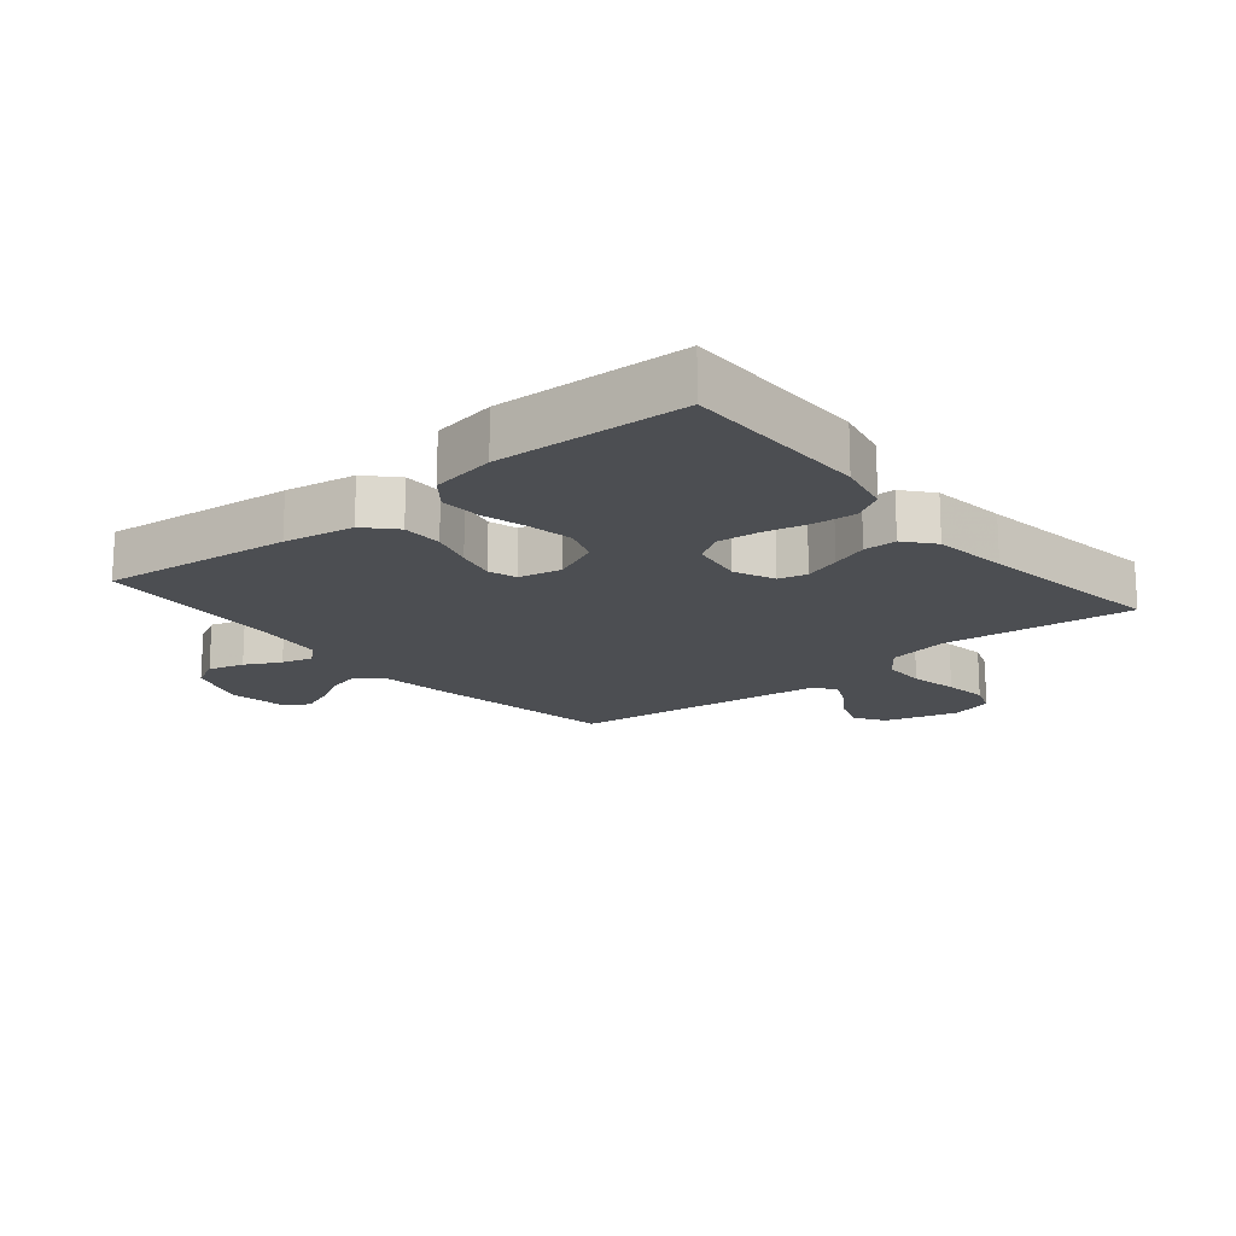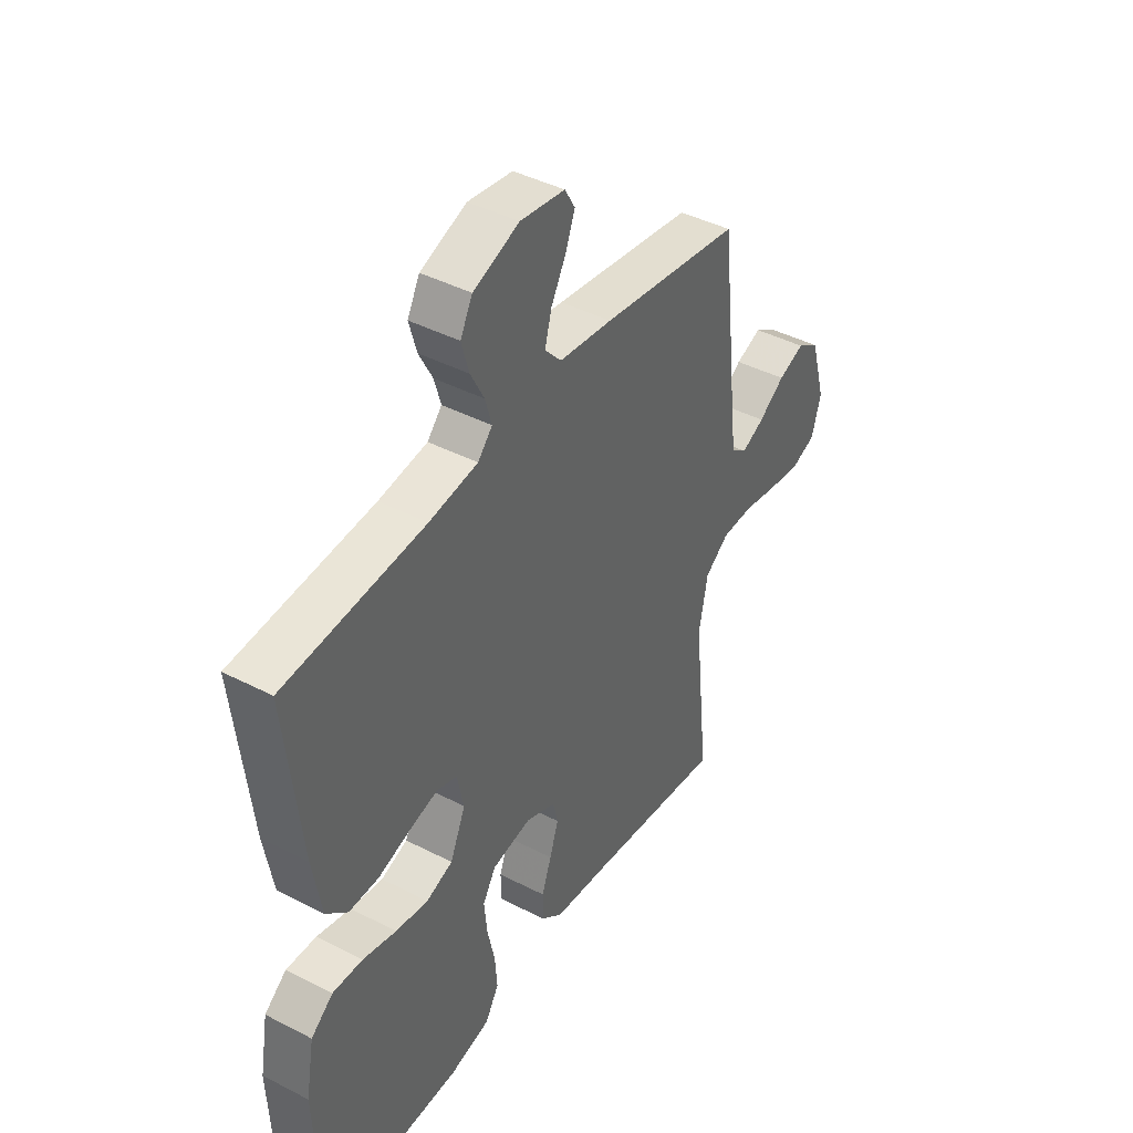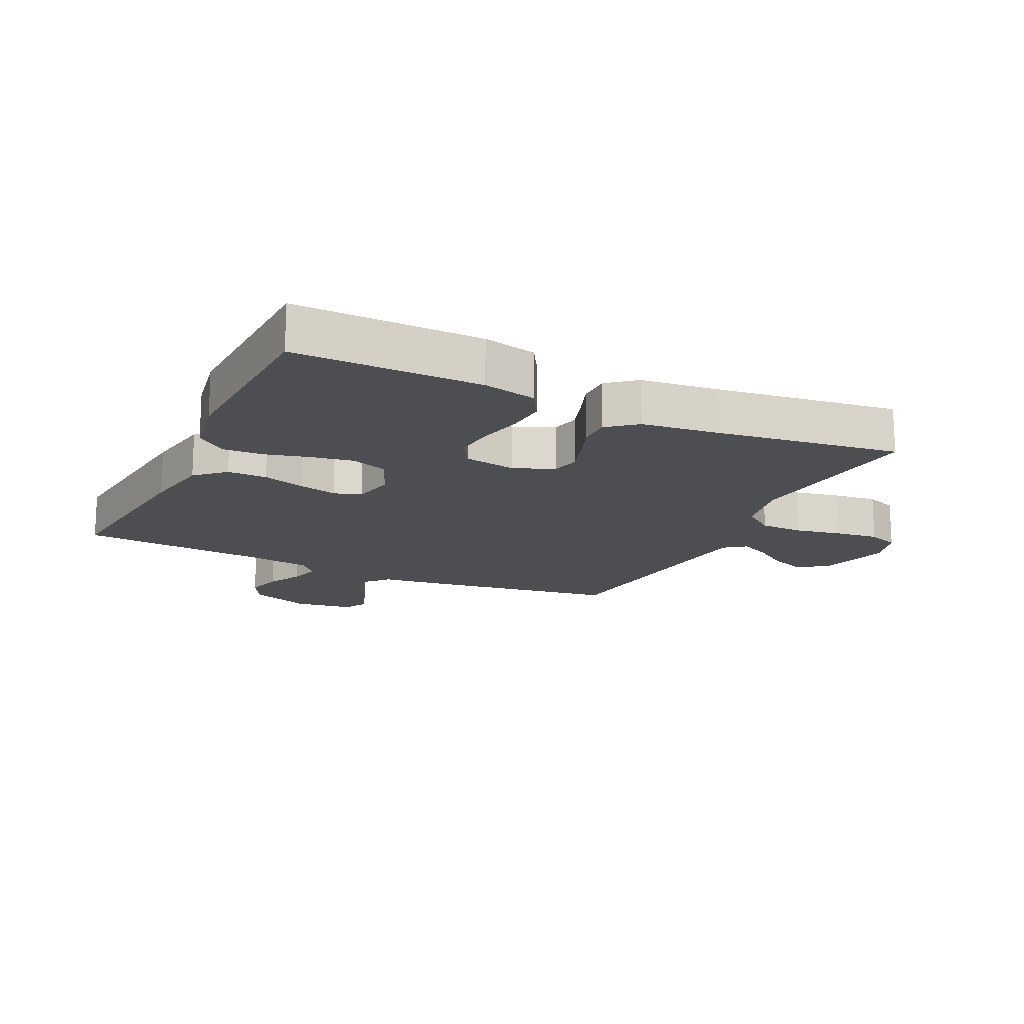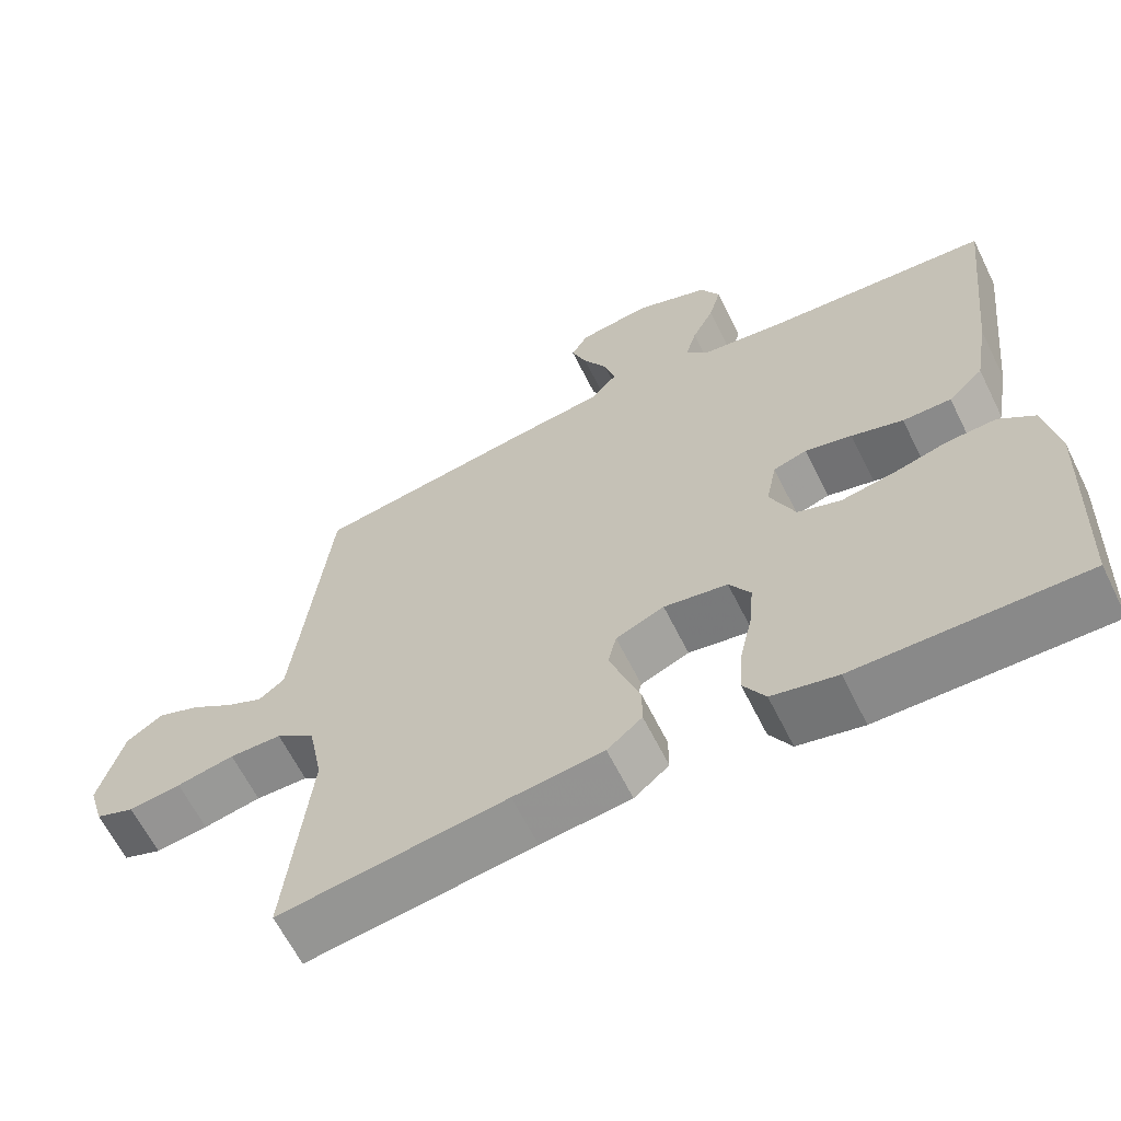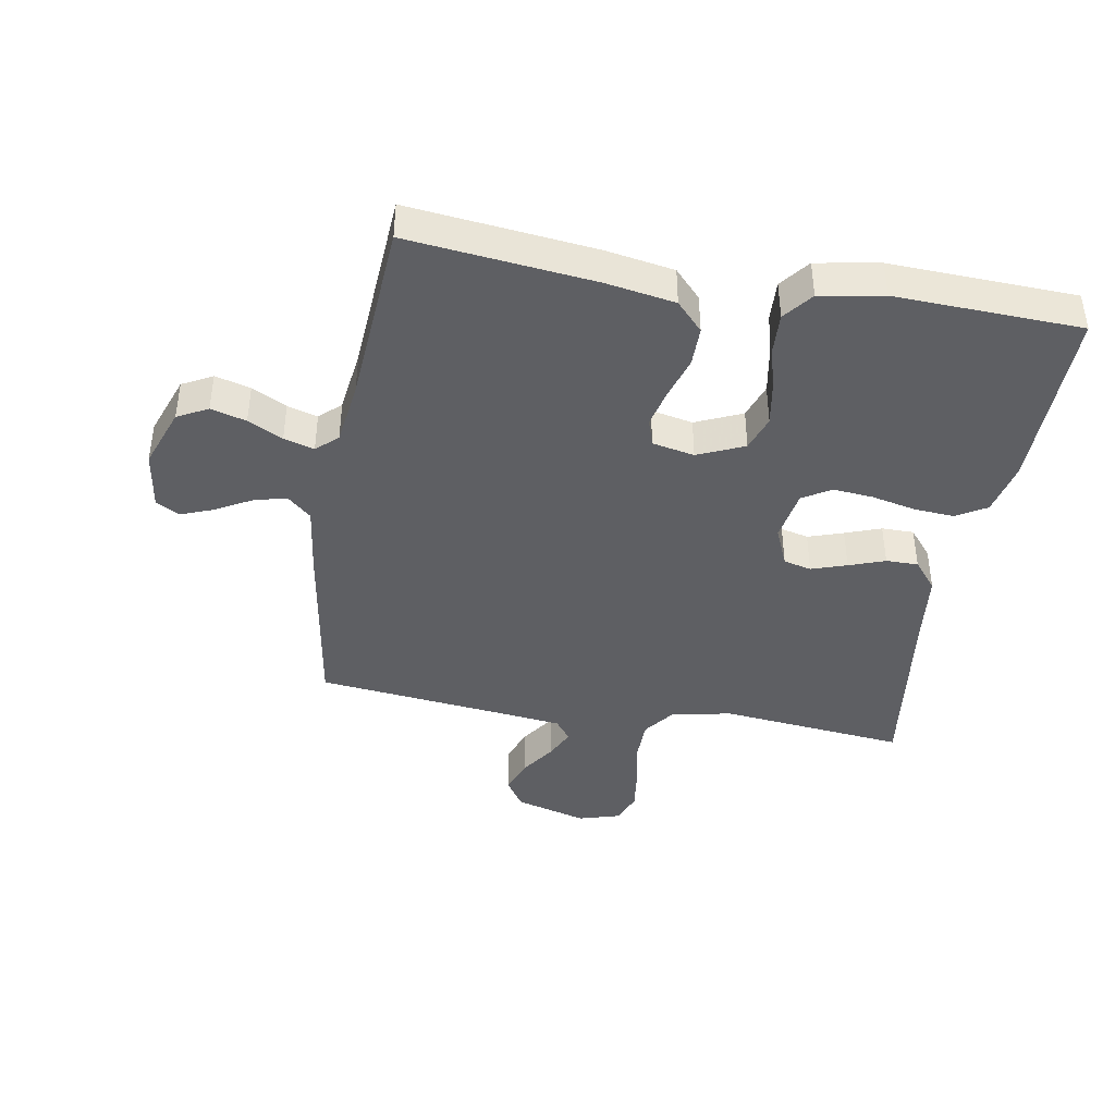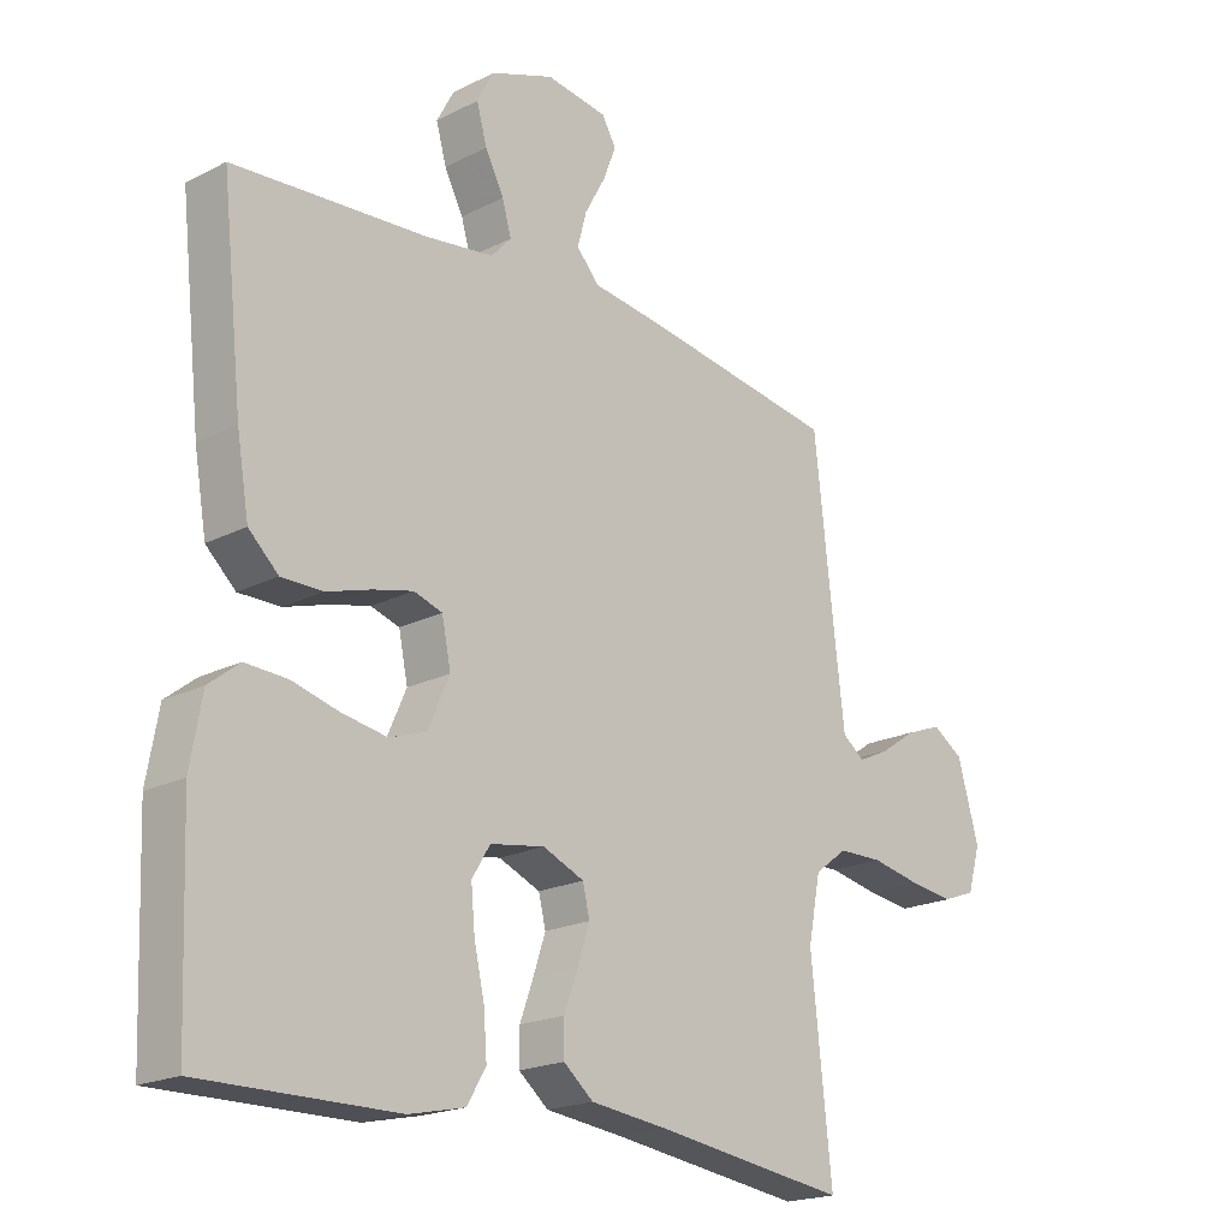
<metadata>
{"format":"obj","ext":"obj","renderer":"f3d","projection":"perspective","resolution":1024,"background":"white","views":[{"elev":-16.9,"azim":129.7,"up":"+Y"},{"elev":42.6,"azim":121.6,"up":"+Z"},{"elev":-16.6,"azim":154.4,"up":"+Y"},{"elev":-63.5,"azim":26.4,"up":"+Z"},{"elev":-41.5,"azim":80.2,"up":"+Y"},{"elev":-19.9,"azim":133.1,"up":"+Z"}]}
</metadata>
<code>
v -0.5 0.07 0.5
v -0.2 0.07 0.547
v -0.086 0.07 0.562
v -0.051 0.07 0.601
v -0.065 0.07 0.654
v -0.097 0.07 0.712
v -0.117 0.07 0.764
v -0.095 0.07 0.802
v 0 0.07 0.816
v 0.098 0.07 0.78
v 0.124 0.07 0.731
v 0.108 0.07 0.674
v 0.079 0.07 0.618
v 0.065 0.07 0.569
v 0.096 0.07 0.535
v 0.2 0.07 0.521
v 0.5 0.07 0.5
v 0.467 0.07 0.2
v 0.448 0.07 0.089
v 0.402 0.07 0.046
v 0.338 0.07 0.046
v 0.27 0.07 0.067
v 0.208 0.07 0.082
v 0.164 0.07 0.068
v 0.15 0.07 0
v 0.183 0.07 -0.075
v 0.24 0.07 -0.095
v 0.31 0.07 -0.083
v 0.382 0.07 -0.064
v 0.447 0.07 -0.061
v 0.494 0.07 -0.098
v 0.512 0.07 -0.2
v 0.5 0.07 -0.5
v 0.2 0.07 -0.497
v 0.114 0.07 -0.478
v 0.085 0.07 -0.429
v 0.09 0.07 -0.364
v 0.106 0.07 -0.292
v 0.112 0.07 -0.228
v 0.084 0.07 -0.182
v 0 0.07 -0.168
v -0.064 0.07 -0.195
v -0.075 0.07 -0.24
v -0.056 0.07 -0.297
v -0.035 0.07 -0.355
v -0.035 0.07 -0.407
v -0.081 0.07 -0.445
v -0.2 0.07 -0.459
v -0.5 0.07 -0.5
v -0.468 0.07 -0.2
v -0.487 0.07 -0.102
v -0.538 0.07 -0.064
v -0.607 0.07 -0.063
v -0.683 0.07 -0.078
v -0.752 0.07 -0.087
v -0.803 0.07 -0.068
v -0.823 0.07 0
v -0.79 0.07 0.116
v -0.742 0.07 0.147
v -0.686 0.07 0.126
v -0.63 0.07 0.088
v -0.581 0.07 0.065
v -0.547 0.07 0.091
v -0.534 0.07 0.2
v -0.5 0 0.5
v -0.2 0 0.547
v -0.086 0 0.562
v -0.051 0 0.601
v -0.065 0 0.654
v -0.097 0 0.712
v -0.117 0 0.764
v -0.095 0 0.802
v 0 0 0.816
v 0.098 0 0.78
v 0.124 0 0.731
v 0.108 0 0.674
v 0.079 0 0.618
v 0.065 0 0.569
v 0.096 0 0.535
v 0.2 0 0.521
v 0.5 0 0.5
v 0.467 0 0.2
v 0.448 0 0.089
v 0.402 0 0.046
v 0.338 0 0.046
v 0.27 0 0.067
v 0.208 0 0.082
v 0.164 0 0.068
v 0.15 0 0
v 0.183 0 -0.075
v 0.24 0 -0.095
v 0.31 0 -0.083
v 0.382 0 -0.064
v 0.447 0 -0.061
v 0.494 0 -0.098
v 0.512 0 -0.2
v 0.5 0 -0.5
v 0.2 0 -0.497
v 0.114 0 -0.478
v 0.085 0 -0.429
v 0.09 0 -0.364
v 0.106 0 -0.292
v 0.112 0 -0.228
v 0.084 0 -0.182
v 0 0 -0.168
v -0.064 0 -0.195
v -0.075 0 -0.24
v -0.056 0 -0.297
v -0.035 0 -0.355
v -0.035 0 -0.407
v -0.081 0 -0.445
v -0.2 0 -0.459
v -0.5 0 -0.5
v -0.468 0 -0.2
v -0.487 0 -0.102
v -0.538 0 -0.064
v -0.607 0 -0.063
v -0.683 0 -0.078
v -0.752 0 -0.087
v -0.803 0 -0.068
v -0.823 0 0
v -0.79 0 0.116
v -0.742 0 0.147
v -0.686 0 0.126
v -0.63 0 0.088
v -0.581 0 0.065
v -0.547 0 0.091
v -0.534 0 0.2
f 58 59 60 61
f 58 61 62
f 57 58 62
f 56 57 62
f 53 54 55 56
f 53 56 62
f 52 53 62 63
f 48 49 50
f 48 50 51
f 47 48 51
f 44 45 46 47
f 43 44 47 51
f 42 43 51 52
f 35 36 37 38
f 35 38 39
f 34 35 39
f 33 34 39
f 32 33 39 40
f 28 29 30 31
f 27 28 31 32
f 26 27 32 40
f 19 20 21 22
f 19 22 23
f 16 17 18 19
f 15 16 19 23
f 14 15 23 24
f 10 11 12 13
f 10 13 14
f 9 10 14
f 5 6 7 8
f 4 5 8 9
f 64 1 2 3
f 52 63 64 3
f 41 42 52 3
f 25 26 40 41
f 4 9 14 24
f 24 25 41
f 3 4 24 41
f 125 124 123 122
f 126 125 122
f 126 122 121
f 126 121 120
f 120 119 118 117
f 126 120 117
f 127 126 117 116
f 114 113 112
f 115 114 112
f 115 112 111
f 111 110 109 108
f 115 111 108 107
f 116 115 107 106
f 102 101 100 99
f 103 102 99
f 103 99 98
f 103 98 97
f 104 103 97 96
f 95 94 93 92
f 96 95 92 91
f 104 96 91 90
f 86 85 84 83
f 87 86 83
f 83 82 81 80
f 87 83 80 79
f 88 87 79 78
f 77 76 75 74
f 78 77 74
f 78 74 73
f 72 71 70 69
f 73 72 69 68
f 67 66 65 128
f 67 128 127 116
f 67 116 106 105
f 105 104 90 89
f 88 78 73 68
f 105 89 88
f 105 88 68 67
f 1 65 66 2
f 2 66 67 3
f 3 67 68 4
f 4 68 69 5
f 5 69 70 6
f 6 70 71 7
f 7 71 72 8
f 8 72 73 9
f 9 73 74 10
f 10 74 75 11
f 11 75 76 12
f 12 76 77 13
f 13 77 78 14
f 14 78 79 15
f 15 79 80 16
f 16 80 81 17
f 17 81 82 18
f 18 82 83 19
f 19 83 84 20
f 20 84 85 21
f 21 85 86 22
f 22 86 87 23
f 23 87 88 24
f 24 88 89 25
f 25 89 90 26
f 26 90 91 27
f 27 91 92 28
f 28 92 93 29
f 29 93 94 30
f 30 94 95 31
f 31 95 96 32
f 32 96 97 33
f 33 97 98 34
f 34 98 99 35
f 35 99 100 36
f 36 100 101 37
f 37 101 102 38
f 38 102 103 39
f 39 103 104 40
f 40 104 105 41
f 41 105 106 42
f 42 106 107 43
f 43 107 108 44
f 44 108 109 45
f 45 109 110 46
f 46 110 111 47
f 47 111 112 48
f 48 112 113 49
f 49 113 114 50
f 50 114 115 51
f 51 115 116 52
f 52 116 117 53
f 53 117 118 54
f 54 118 119 55
f 55 119 120 56
f 56 120 121 57
f 57 121 122 58
f 58 122 123 59
f 59 123 124 60
f 60 124 125 61
f 61 125 126 62
f 62 126 127 63
f 63 127 128 64
f 64 128 65 1

</code>
